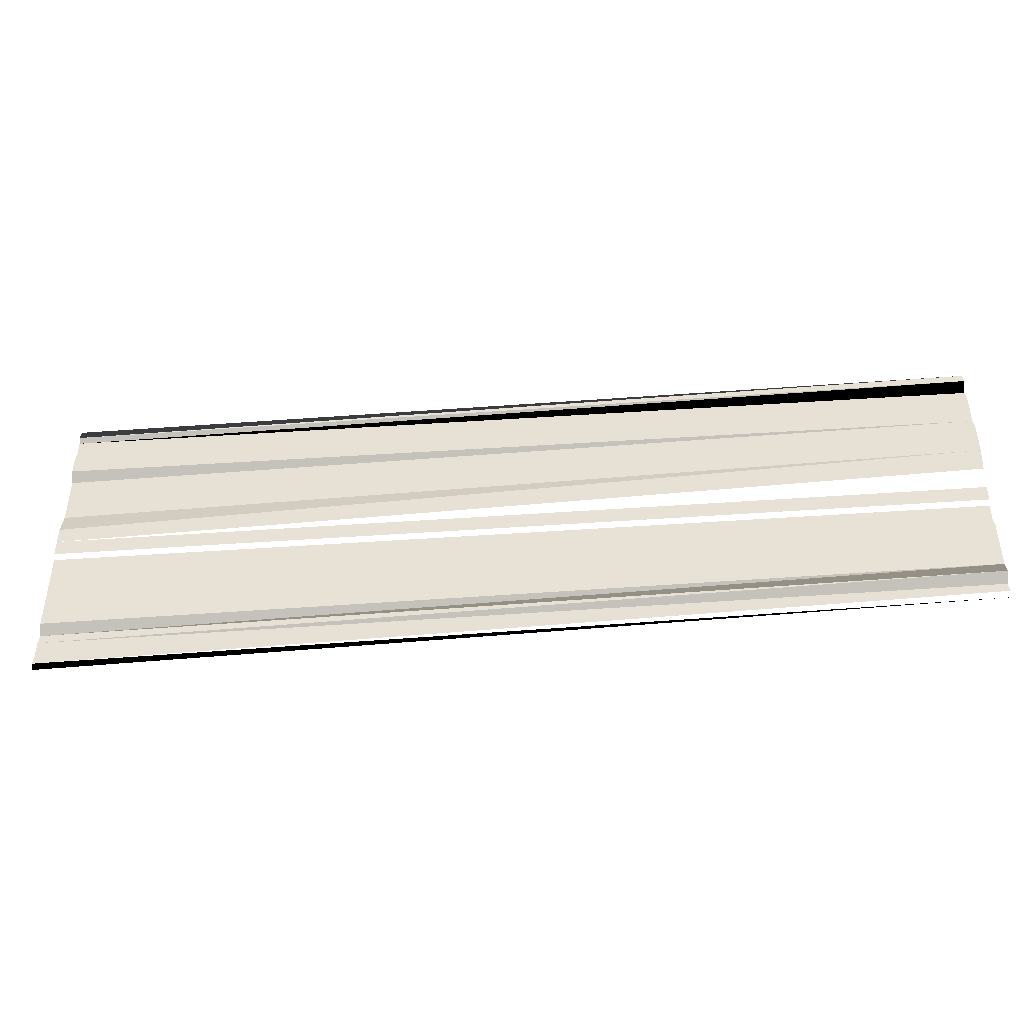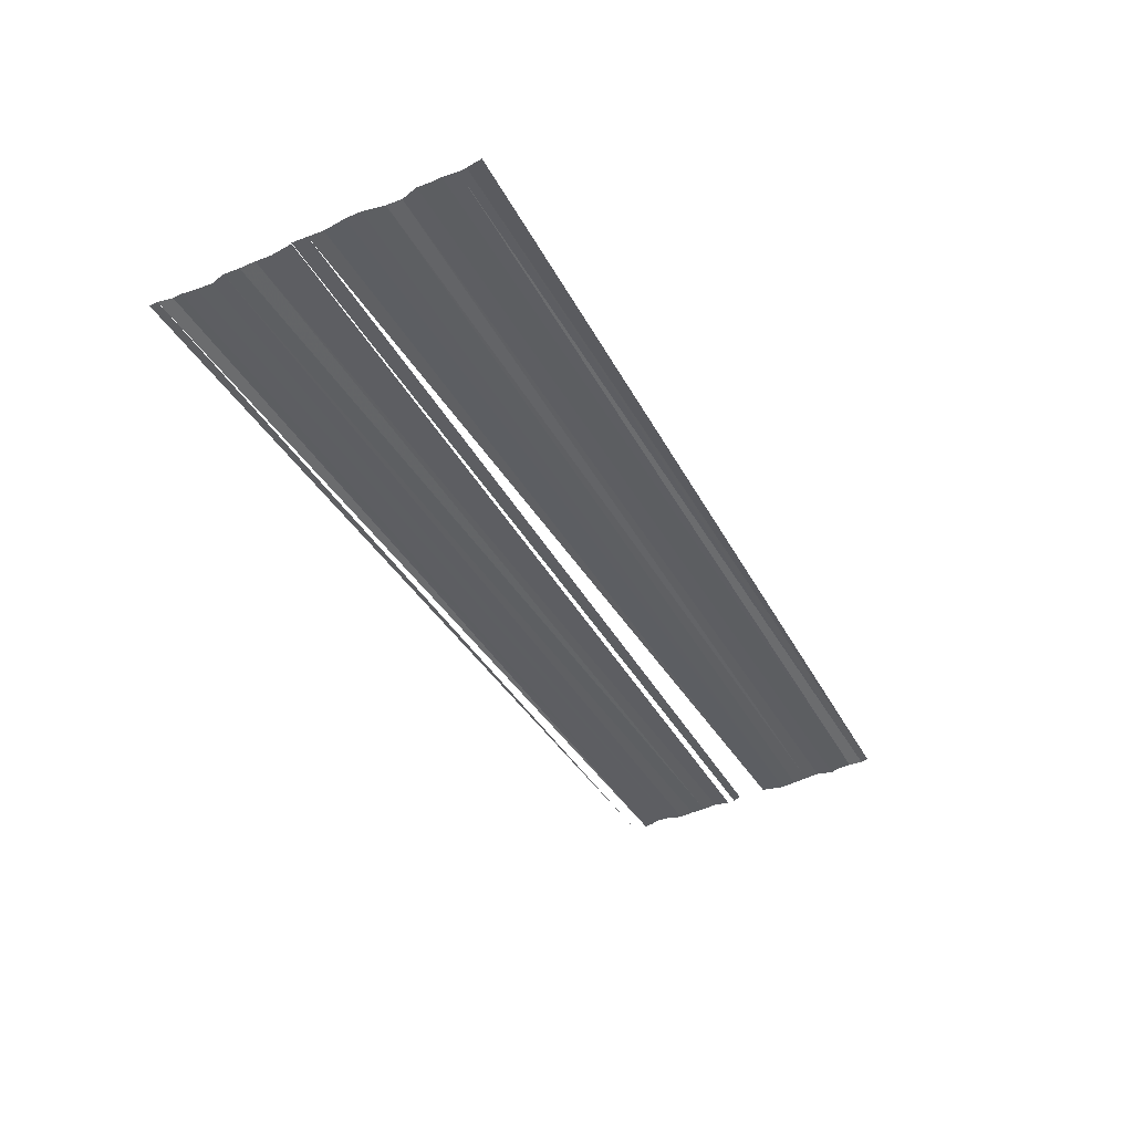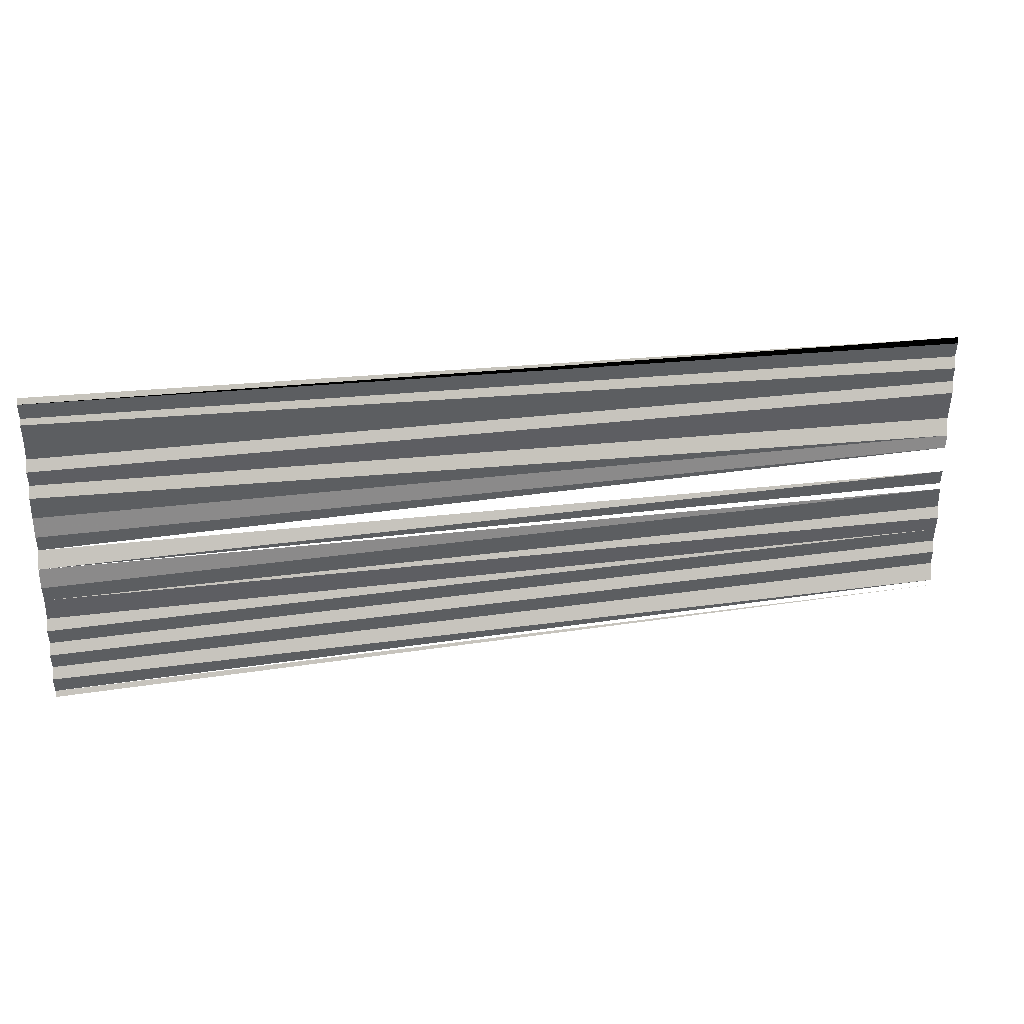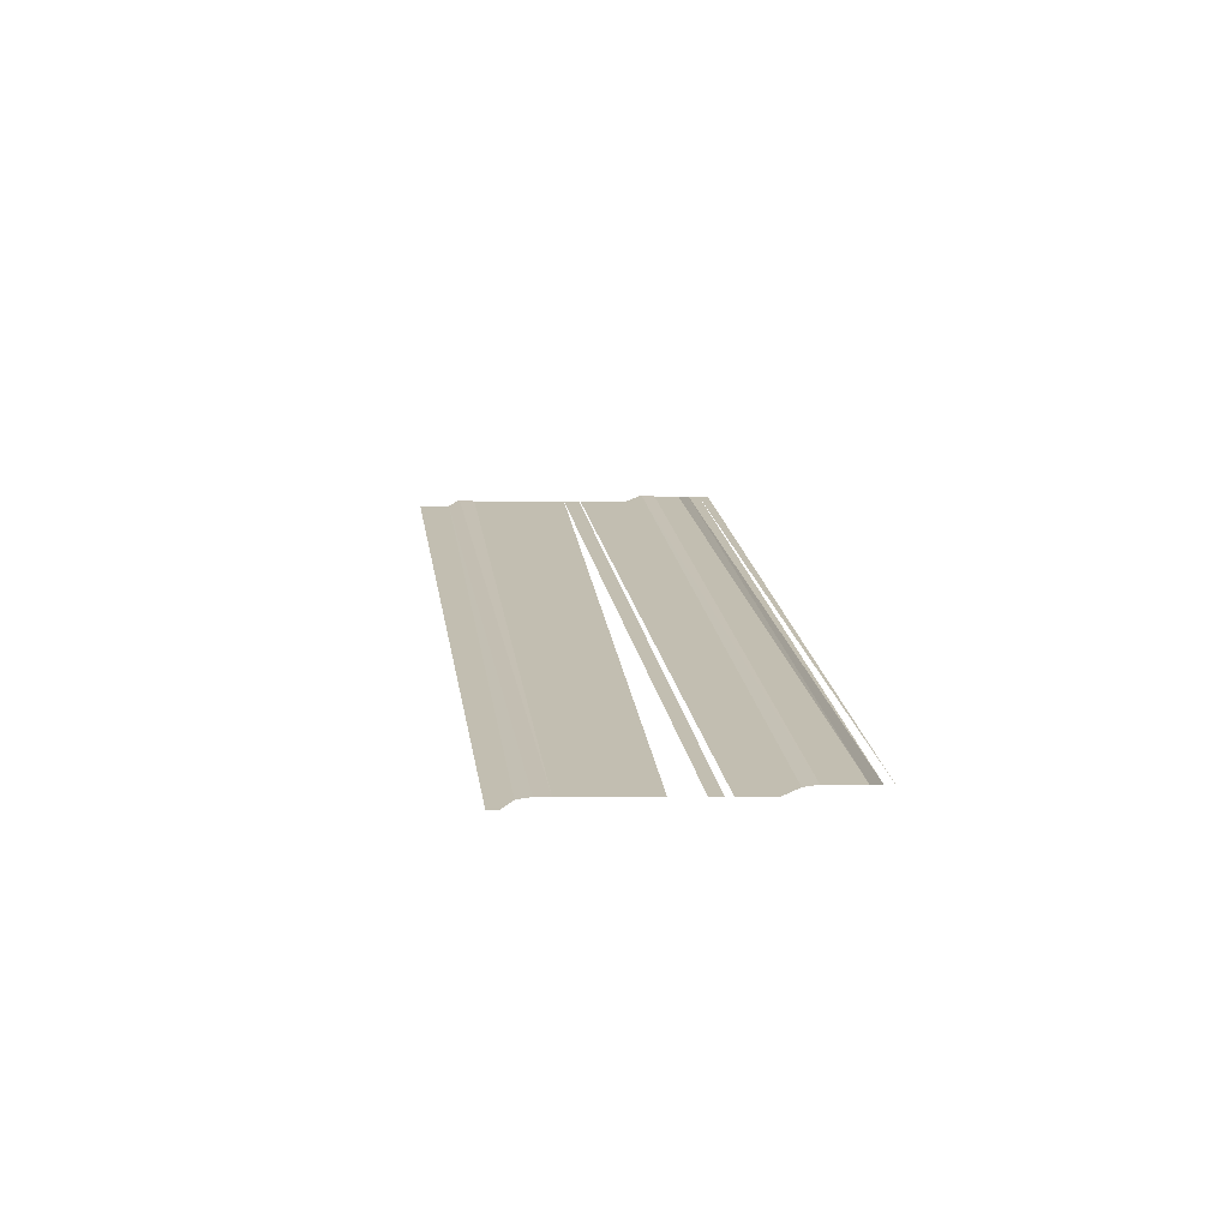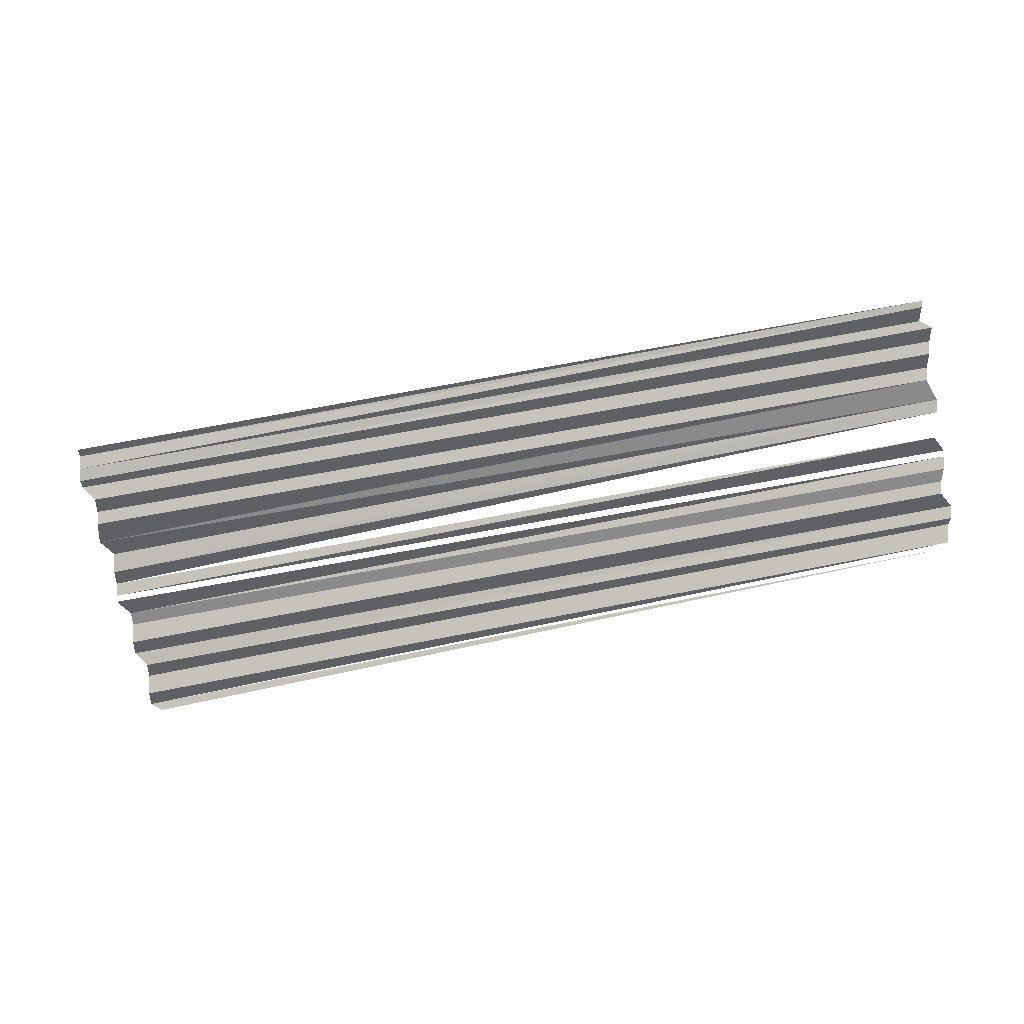
<metadata>
{"format":"obj","ext":"obj","renderer":"f3d","projection":"perspective","resolution":1024,"background":"white","views":[{"elev":-41.5,"azim":5.9,"up":"+Z"},{"elev":-42.2,"azim":-62.1,"up":"+Y"},{"elev":27.2,"azim":-12.7,"up":"+Z"},{"elev":16.4,"azim":83.3,"up":"+Y"},{"elev":-67.7,"azim":11.3,"up":"+Y"}]}
</metadata>
<code>
o 3430
v 2168 1870 9.681
v 2168 1870 9.681
v 2168 1870 9.681
v 2168 1870 9.681
v 2168 1870 9.681
v 2168 1870 9.681
v 2168 1870 9.681
v 2168 1870 9.681
v 2168 1870 9.681
v 2168 1870 9.682
v 2168 1870 9.682
v 2168 1870 9.682
v 2168 1870 9.682
v 2168 1870 9.682
v 2168 1870 9.682
v 2168 1870 9.682
v 2168 1870 9.682
v 2168 1870 9.682
v 2168 1870 9.682
v 2168 1870 9.682
v 2168 1870 9.682
v 2168 1870 9.684
v 2168 1870 9.684
v 2168 1870 9.684
v 2168 1870 9.684
v 2168 1870 9.684
v 2168 1870 9.684
v 2168 1870 9.684
v 2168 1870 9.684
v 2168 1870 9.684
v 2168 1870 9.684
v 2168 1870 9.684
v 2168 1870 9.684
v 2168 1870 9.684
v 2168 1870 9.683
v 2168 1870 9.683
v 2168 1870 9.683
v 2168 1870 9.683
v 2168 1870 9.683
v 2168 1870 9.683
v 2168 1870 9.683
v 2168 1870 9.683
v 2168 1870 9.683
v 2168 1870 9.683
v 2168 1870 9.683
v 2168 1870 9.682
f 1 2 3
f 3 4 5
f 5 4 6
f 5 6 7
f 7 6 8
f 7 8 9
f 9 8 10
f 9 10 11
f 11 10 12
f 11 12 13
f 13 12 14
f 13 14 15
f 15 14 16
f 15 16 17
f 17 16 18
f 17 18 19
f 19 18 20
f 19 20 21
f 22 23 24
f 22 24 25
f 25 24 26
f 25 26 27
f 27 26 28
f 27 28 29
f 29 28 30
f 29 30 31
f 31 30 32
f 31 32 33
f 33 32 34
f 33 34 35
f 35 34 36
f 35 36 37
f 37 36 38
f 37 38 39
f 39 38 40
f 39 40 41
f 42 39 41
f 42 41 43
f 44 45 43
f 44 46 45

</code>
